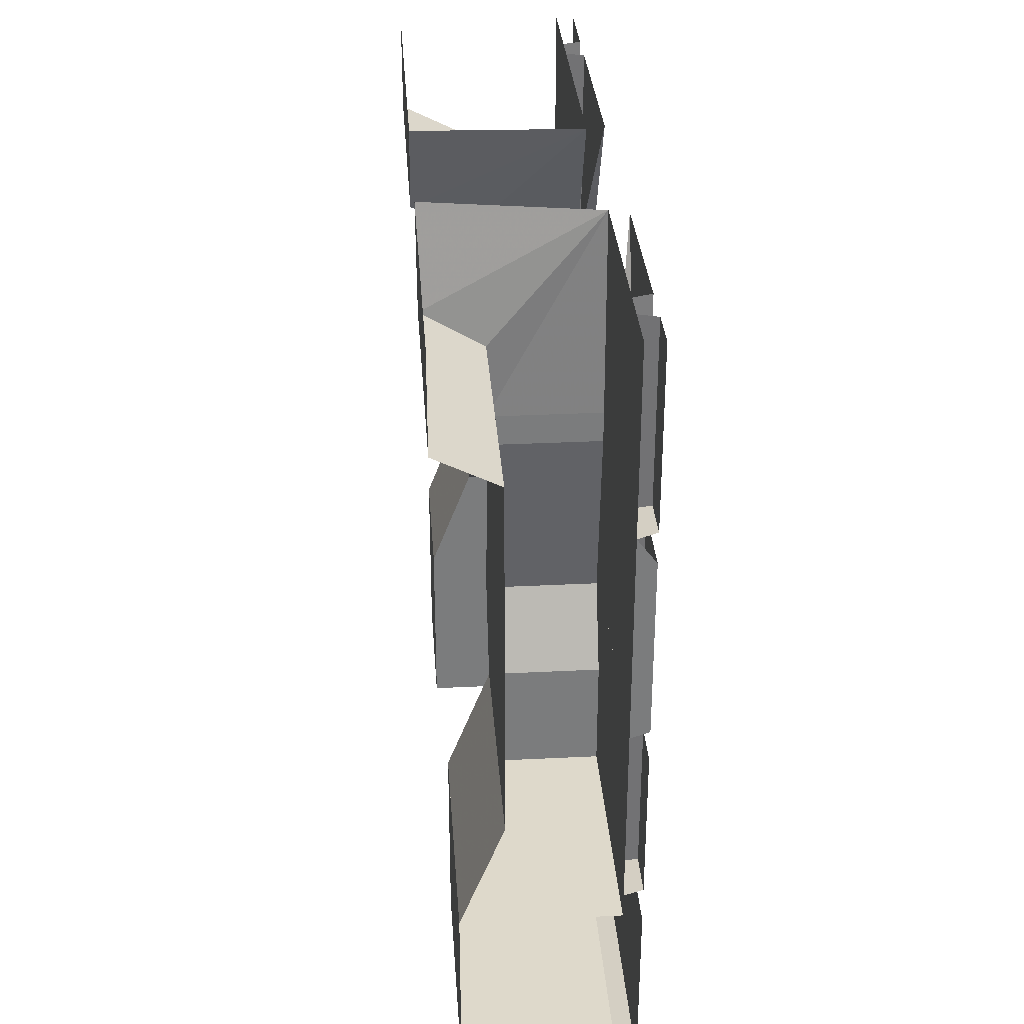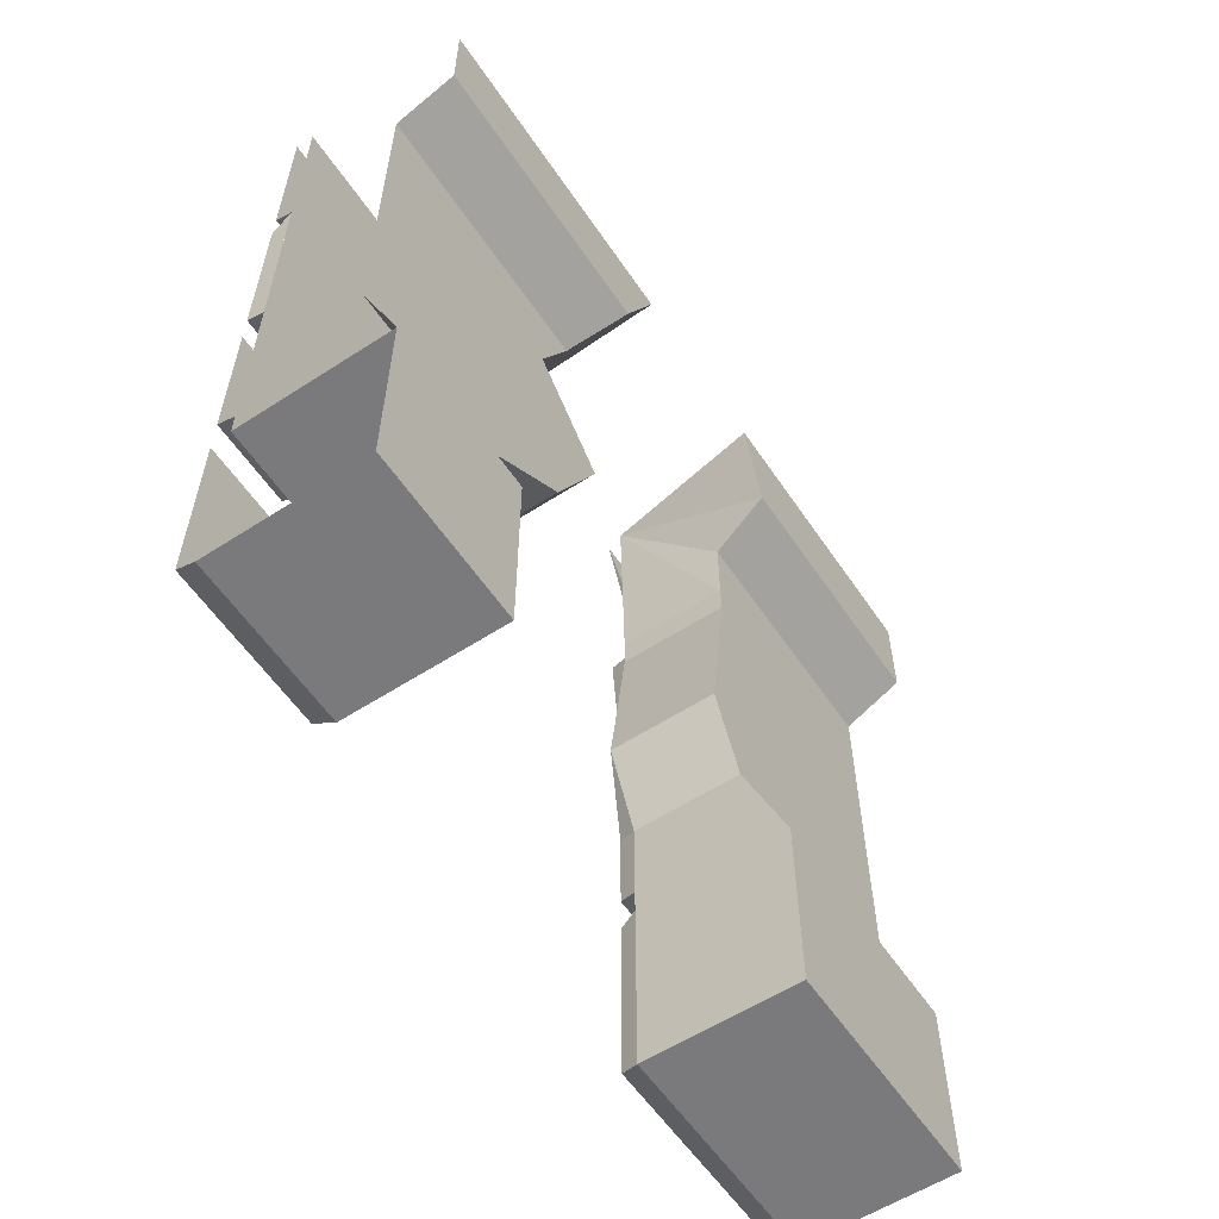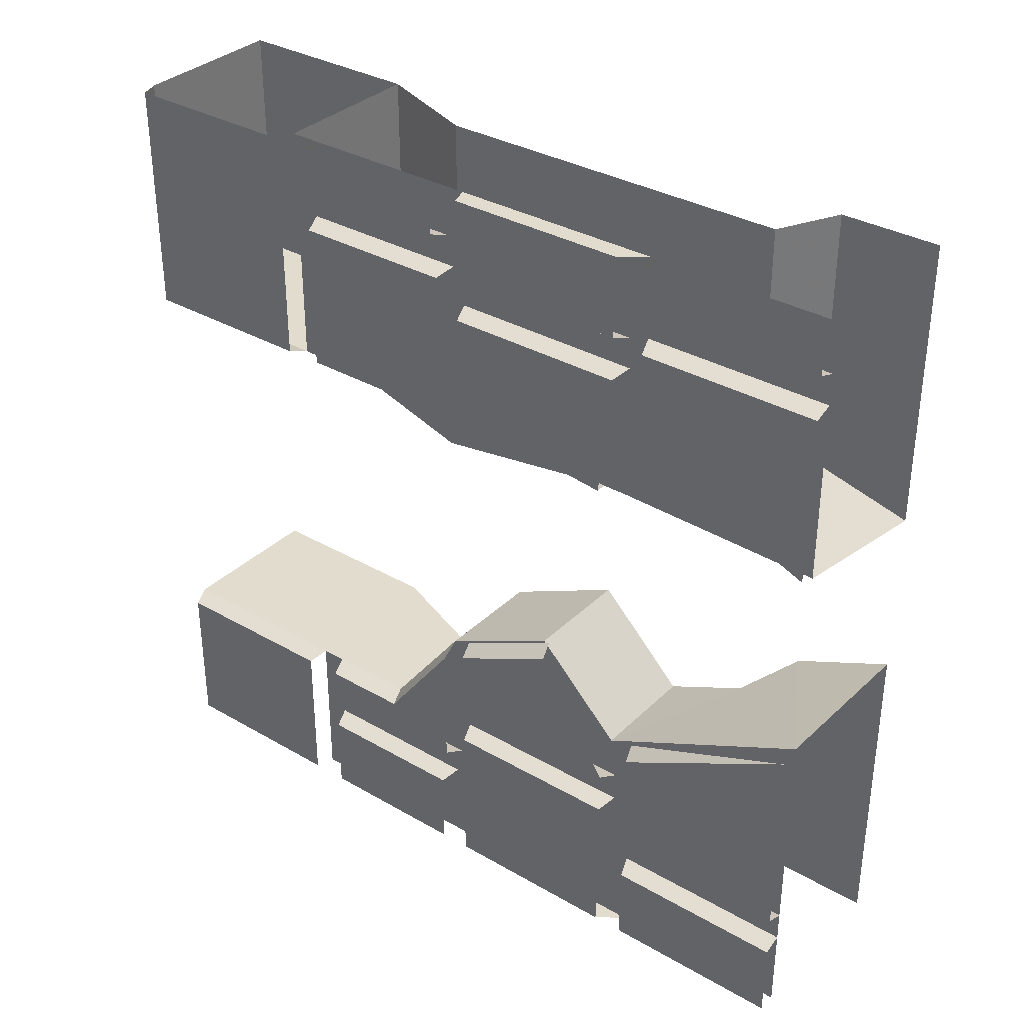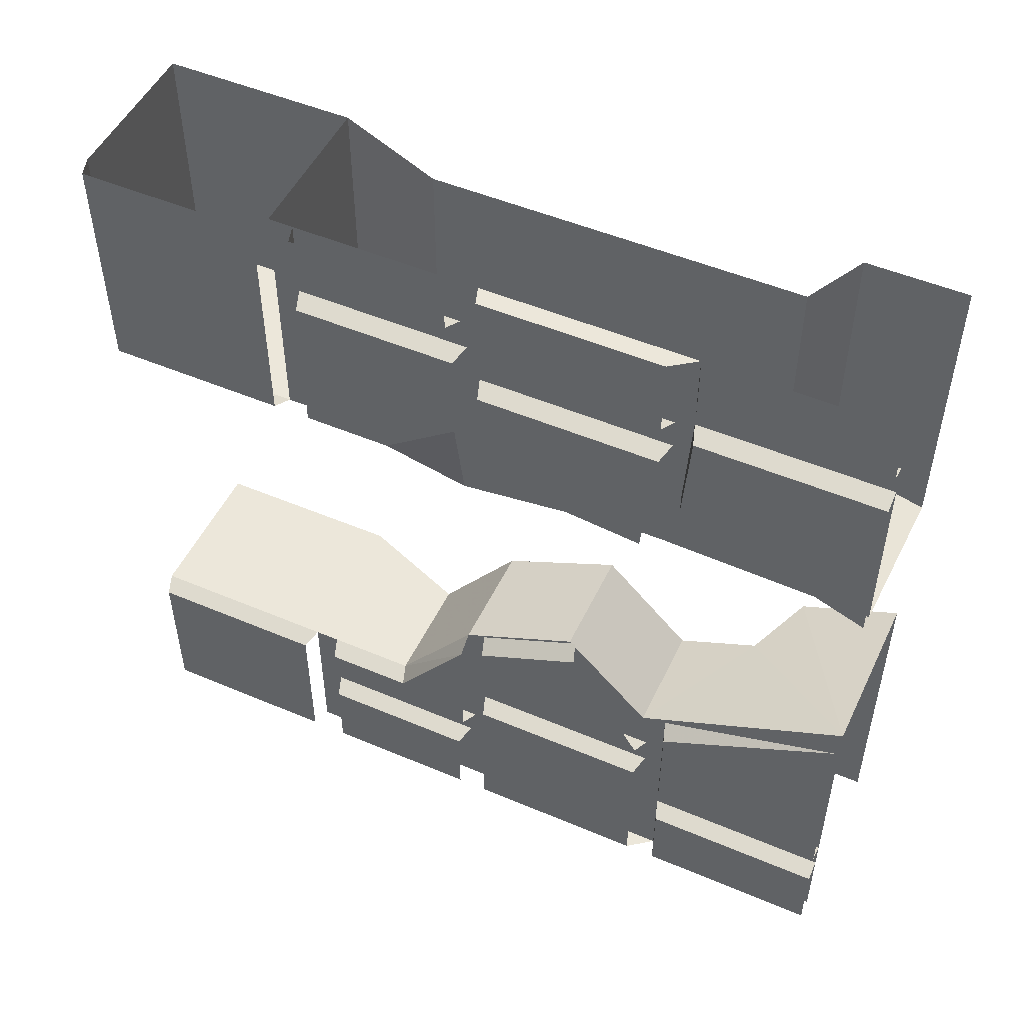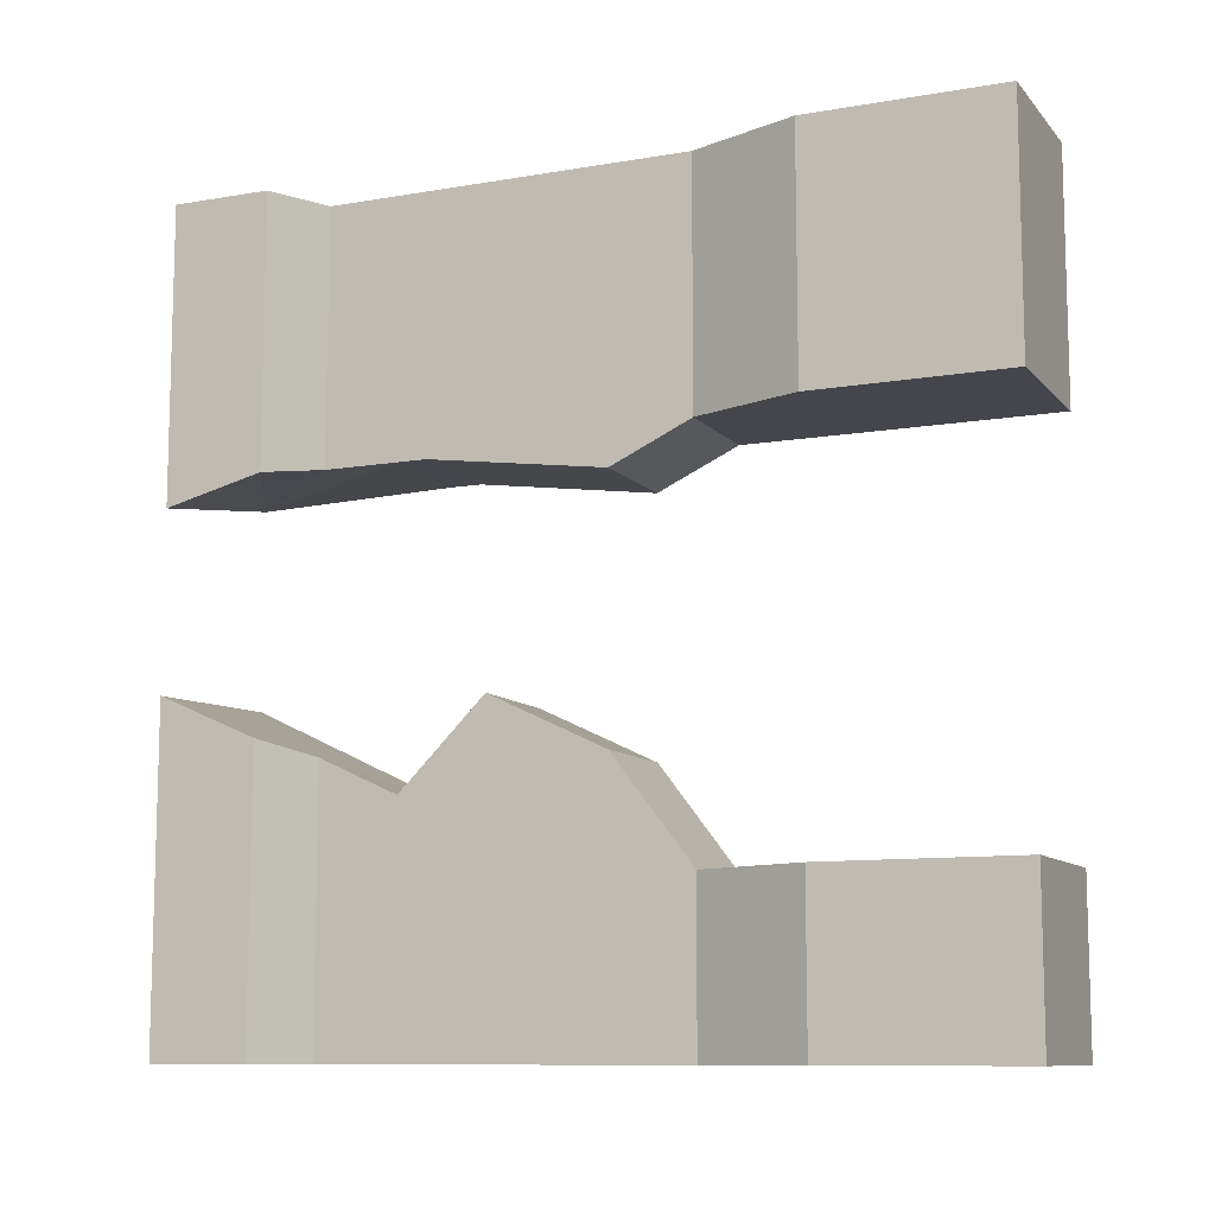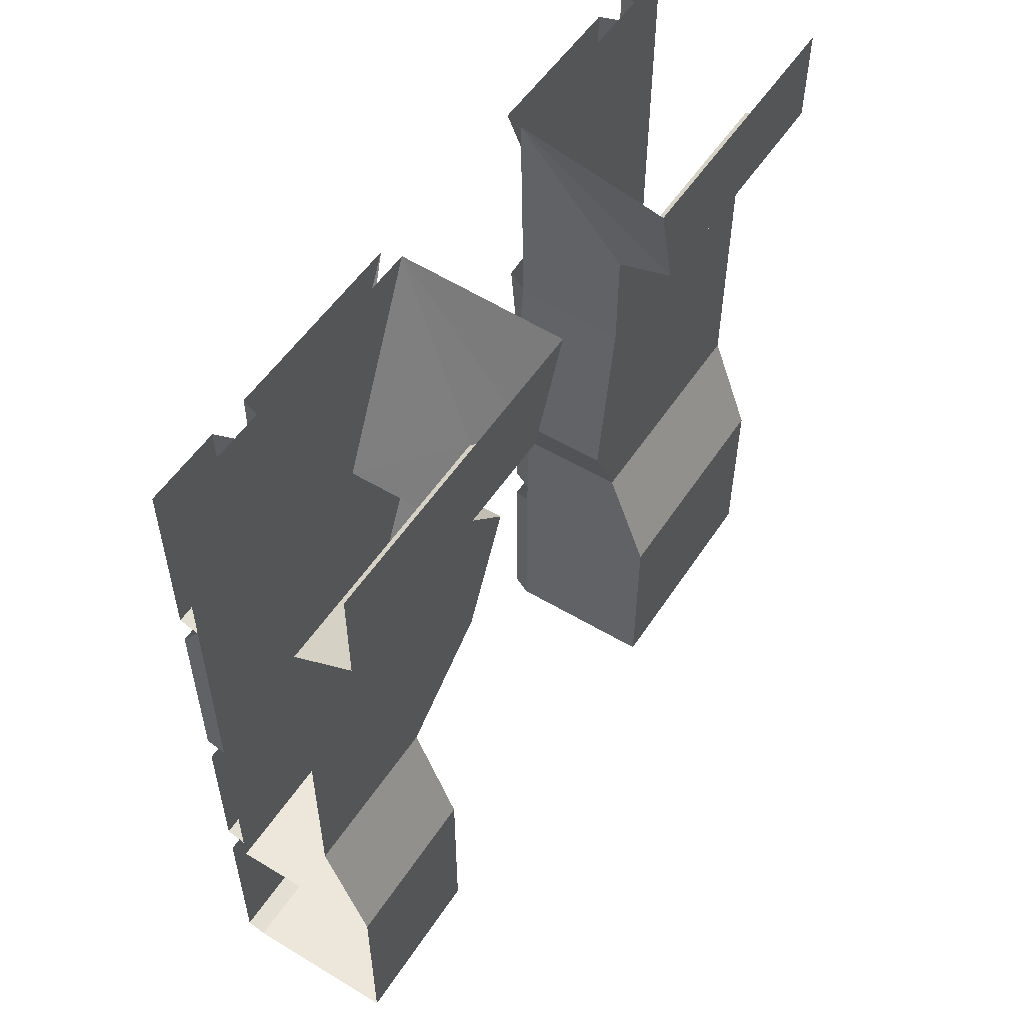
<metadata>
{"format":"obj","ext":"obj","renderer":"f3d","projection":"perspective","resolution":1024,"background":"white","views":[{"elev":31.7,"azim":-4.0,"up":"+Y"},{"elev":-58.2,"azim":-146.2,"up":"+Y"},{"elev":34.1,"azim":128.0,"up":"+Z"},{"elev":50.5,"azim":114.9,"up":"+Z"},{"elev":-10.1,"azim":-66.3,"up":"+Z"},{"elev":53.5,"azim":-147.4,"up":"+Y"}]}
</metadata>
<code>
v -0.2812 -0.7656 -0.2969
v -0.4766 -0.7656 -0.2969
v -0.4766 -0.7656 -0.5
v -0.2812 -0.7656 -0.5
v -0.2812 -0.625 -0.5
v -0.2812 -0.625 -0.2969
v -0.2812 -1.008 -0.2969
v -0.2578 -0.7734 -0.3047
v -0.2578 -1 -0.3047
v -0.2578 -0.7734 -0.5
v -0.2578 -1 -0.5
v -0.2812 -1.008 -0.5
v -0.4766 -1.008 -0.2969
v -0.4766 -1.008 -0.5
v -0.4219 -0.625 -0.2969
v -0.4219 -0.625 -0.5
v -0.4219 -0.1641 -0.5
v -0.4219 -0.5234 -0.1641
v -0.4219 -0.375 -0.09375
v -0.4219 -0.2656 -0.2031
v -0.4219 -0.1641 -0.1562
v -0.5 -0.125 -0.5
v -0.5 -0.125 -0.1406
v -0.5 0 -0.5
v -0.5 0 -0.08594
v -0.2812 0 -0.07812
v -0.2812 -0.2656 -0.2031
v -0.2812 0 -0.5
v -0.2812 -0.1641 -0.5
v -0.2812 -0.375 -0.09375
v -0.2812 -0.5234 -0.1641
v -0.2578 -0.7266 -0.3047
v -0.2578 -0.7266 -0.3438
v -0.2578 -0.5234 -0.3438
v -0.2578 -0.6172 -0.3047
v -0.2812 -0.7344 -0.2969
v -0.2812 -0.7344 -0.3516
v -0.2812 -0.5156 -0.3516
v -0.2578 -0.7266 -0.3984
v -0.2578 -0.7266 -0.5
v -0.2578 -0.5312 -0.5
v -0.2578 -0.5312 -0.3984
v -0.2812 -0.7344 -0.3906
v -0.2812 -0.7344 -0.5
v -0.2578 -0.4922 -0.5
v -0.2578 -0.2656 -0.5
v -0.2578 -0.2656 -0.3047
v -0.2578 -0.4922 -0.3047
v -0.2812 -0.5 -0.5
v -0.2812 -0.2344 -0.5
v -0.2578 -0.2266 -0.2031
v -0.2578 -0.2266 -0.3438
v -0.2578 0 -0.3438
v -0.2578 0 -0.08594
v -0.2812 -0.2344 -0.1953
v -0.2812 -0.2344 -0.3516
v -0.2812 0 -0.3516
v -0.2578 0 -0.3984
v -0.2578 -0.2266 -0.3984
v -0.2578 -0.2266 -0.5
v -0.2578 0 -0.5
v -0.2812 -0.5 -0.2969
v -0.2812 -0.2578 -0.2969
v -0.2812 -0.5 -0.2578
v -0.2812 -0.2578 -0.2578
v -0.2578 -0.2656 -0.25
v -0.2578 -0.4922 -0.25
v -0.2578 -0.4922 -0.1641
v -0.2812 -0.5 -0.1562
v -0.2578 -0.3594 -0.1016
v -0.2812 -0.3672 -0.09375
v -0.2812 -0.2344 -0.3906
v -0.2812 -0.5234 -0.3906
v -0.2812 0 -0.3906
v -0.2578 -0.5234 -0.1797
v -0.4766 -0.7656 0.1953
v -0.2812 -0.7656 0.1953
v -0.2812 -0.7656 0.5
v -0.4766 -0.7656 0.5
v -0.4219 -0.625 0.5
v -0.4219 -0.625 0.1953
v -0.4766 -1.008 0.1953
v -0.4766 -1.008 0.5
v -0.2812 -1.008 0.1953
v -0.2812 -1.008 0.5
v -0.2578 -1 0.5
v -0.2578 -1 0.2031
v -0.2578 -0.7734 0.5
v -0.2578 -0.7734 0.2031
v -0.2812 -0.625 0.1953
v -0.2812 -0.625 0.5
v -0.2812 -0.1641 0.5
v -0.2812 -0.5234 0.1484
v -0.2812 -0.2969 0.1797
v -0.2812 -0.2344 0.2422
v -0.2812 0 0.1719
v -0.2812 0 0.5
v -0.4219 -0.1641 0.5
v -0.4219 -0.5234 0.1484
v -0.4219 -0.2969 0.1797
v -0.2578 -0.6172 0.2031
v -0.2578 -0.7266 0.2031
v -0.2812 -0.7344 0.1953
v -0.2578 -0.7266 0.3906
v -0.2812 -0.7344 0.3984
v -0.2812 -0.5156 0.3984
v -0.2578 -0.5234 0.3906
v -0.2578 -0.5234 0.2734
v -0.4219 -0.2578 0.1797
v -0.2812 -0.2578 0.1797
v -0.4219 -0.1641 0.1797
v -0.5 -0.125 0.1641
v -0.5 0 0.1328
v -0.5 -0.125 0.5
v -0.5 0 0.5
v -0.2578 -0.7266 0.4453
v -0.2578 -0.5312 0.5
v -0.2578 -0.7266 0.5
v -0.2812 -0.7344 0.4375
v -0.2578 -0.5312 0.4453
v -0.2578 -0.4922 0.5
v -0.2578 -0.2656 0.3984
v -0.2578 -0.2656 0.5
v -0.2812 -0.2344 0.5
v -0.2812 -0.5 0.5
v -0.2578 -0.4922 0.3984
v -0.2812 -0.5 0.3906
v -0.2812 -0.2578 0.3906
v -0.2578 -0.2344 0.2734
v -0.2578 0 0.3906
v -0.2578 -0.2266 0.3906
v -0.2812 -0.2422 0.2656
v -0.2578 0 0.1797
v -0.2578 0 0.4453
v -0.2578 -0.2266 0.5
v -0.2578 -0.2266 0.4453
v -0.2812 -0.2344 0.4375
v -0.2812 0 0.4375
v -0.2578 0 0.5
v -0.2812 -0.5 0.3516
v -0.2578 -0.2656 0.3438
v -0.2812 -0.2578 0.3516
v -0.2578 -0.4922 0.3438
v -0.2578 -0.2812 0.1875
v -0.2578 -0.4922 0.2109
v -0.2812 -0.2891 0.1797
v -0.2812 -0.5 0.2031
v -0.2812 -0.7344 0.5
v -0.2812 -0.2344 0.3984
v -0.2812 0 0.3984
v -0.2812 -0.5234 0.4375
f 1 2 3
f 1 3 4
f 1 4 5
f 1 5 6
f 1 6 2
f 1 2 7
f 1 7 8
f 8 7 9
f 11 9 7
f 11 7 12
f 12 7 13
f 12 13 14
f 14 13 2
f 14 2 3
f 3 2 15
f 3 15 16
f 16 15 17
f 17 15 18
f 17 18 19
f 17 19 20
f 17 20 21
f 17 21 22
f 22 21 23
f 22 23 24
f 24 23 25
f 25 23 26
f 26 23 21
f 26 21 27
f 26 27 28
f 28 27 29
f 29 27 30
f 29 30 31
f 29 31 6
f 29 6 5
f 18 31 30
f 18 30 19
f 19 30 27
f 19 27 20
f 20 27 21
f 15 6 31
f 15 31 18
f 2 6 15
f 32 33 34
f 32 34 35
f 32 35 36
f 32 36 33
f 33 36 37
f 33 37 38
f 33 38 34
f 39 40 41
f 39 41 42
f 39 42 43
f 39 43 40
f 40 43 44
f 45 46 47
f 45 47 48
f 45 48 49
f 45 49 46
f 46 49 50
f 51 52 53
f 51 53 54
f 51 54 55
f 51 55 52
f 52 55 56
f 52 56 57
f 52 57 53
f 58 59 60
f 58 60 61
f 62 49 48
f 62 48 47
f 62 47 63
f 64 65 66
f 64 66 67
f 64 67 68
f 64 68 69
f 69 68 70
f 69 70 71
f 60 59 72
f 60 72 50
f 42 73 43
f 58 74 72
f 58 72 59
f 7 2 13
f 75 35 34
f 35 75 6
f 35 6 36
f 6 75 31
f 70 68 67
f 70 67 66
f 76 77 78
f 76 78 79
f 76 79 80
f 76 80 81
f 76 81 77
f 76 77 82
f 76 82 79
f 79 82 83
f 83 82 84
f 83 84 85
f 85 84 86
f 86 84 87
f 89 87 84
f 89 84 77
f 77 84 82
f 78 77 90
f 78 90 91
f 91 90 92
f 92 90 93
f 92 93 94
f 92 94 95
f 92 95 96
f 92 96 97
f 80 98 81
f 81 98 99
f 81 99 90
f 81 90 77
f 98 100 99
f 99 100 93
f 99 93 90
f 90 93 101
f 90 101 102
f 90 102 103
f 103 102 104
f 103 104 105
f 105 104 106
f 106 104 107
f 107 104 102
f 107 102 101
f 107 101 108
f 108 101 93
f 93 100 94
f 94 100 109
f 94 109 110
f 94 110 95
f 95 110 96
f 96 110 109
f 96 109 111
f 96 111 112
f 96 112 113
f 113 112 114
f 113 114 115
f 116 117 118
f 116 118 119
f 116 119 120
f 116 120 117
f 121 122 123
f 121 123 124
f 121 124 125
f 121 125 126
f 121 126 122
f 122 126 127
f 122 127 128
f 129 130 131
f 129 131 132
f 129 132 133
f 129 133 130
f 134 135 136
f 134 136 137
f 134 137 138
f 135 134 139
f 127 126 125
f 140 141 142
f 141 140 143
f 141 143 144
f 144 143 145
f 144 145 146
f 146 145 147
f 147 145 143
f 147 143 140
f 135 137 136
f 137 135 124
f 119 118 148
f 132 131 149
f 149 131 150
f 150 131 130
f 120 119 151
f 109 100 98
f 109 98 111
f 111 98 112
f 112 98 114
f 8 9 10
f 10 9 11
f 86 87 88
f 88 87 89

</code>
